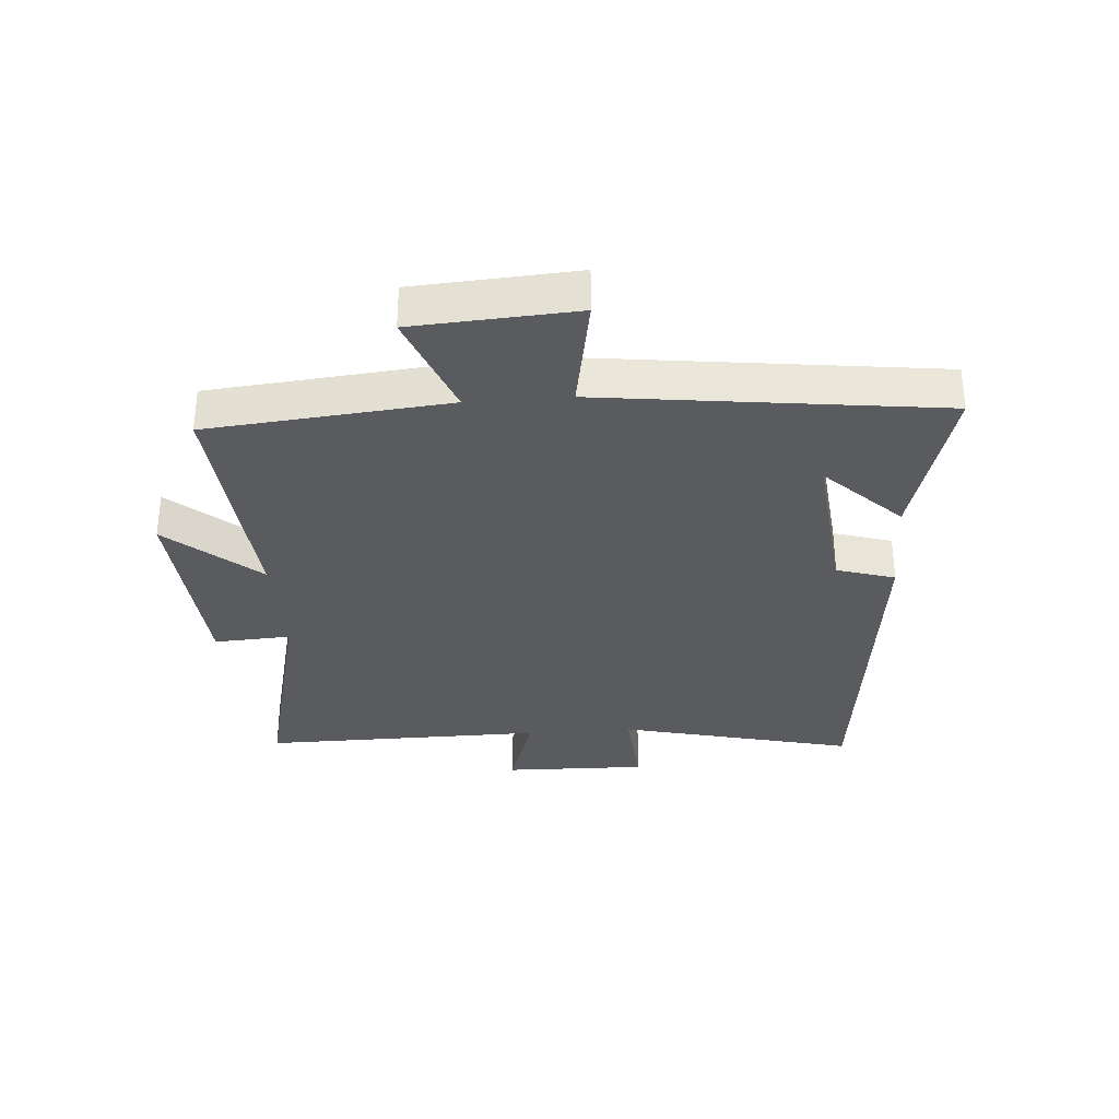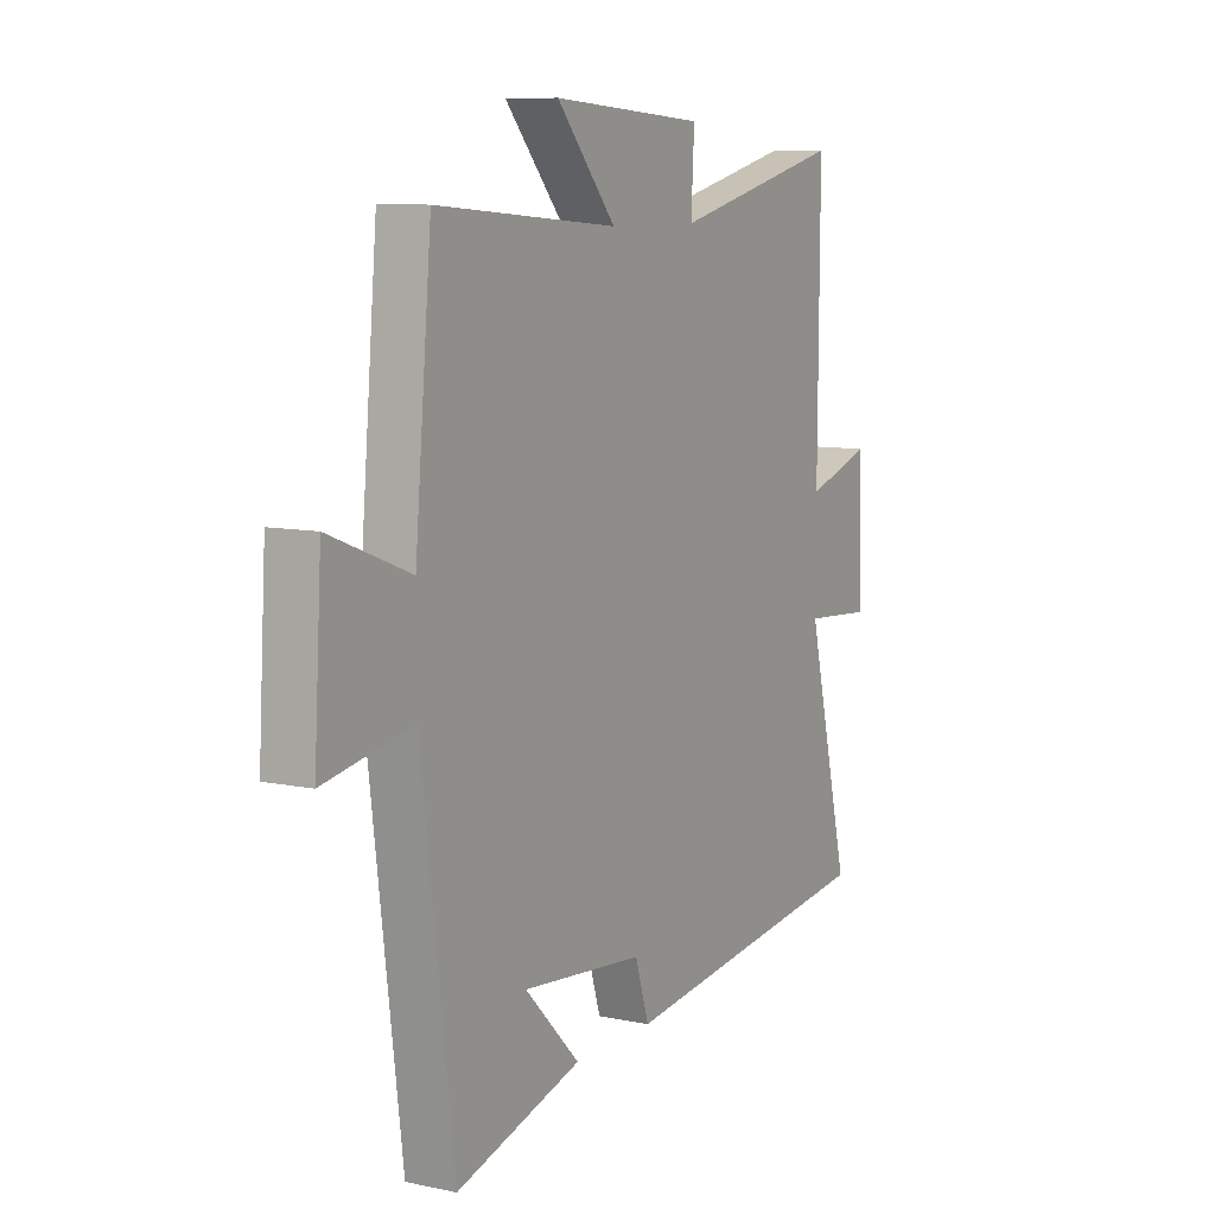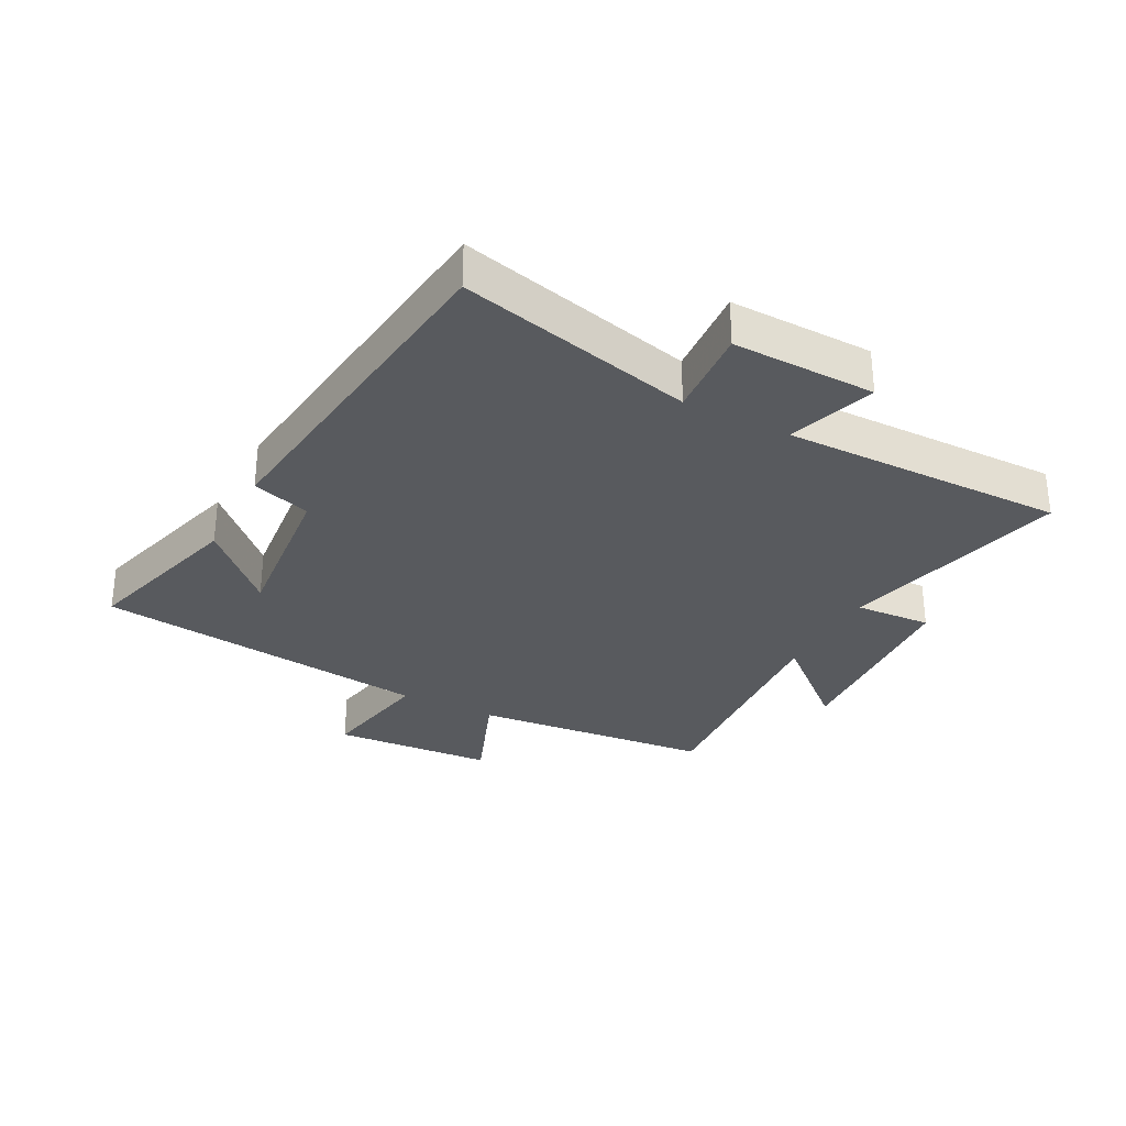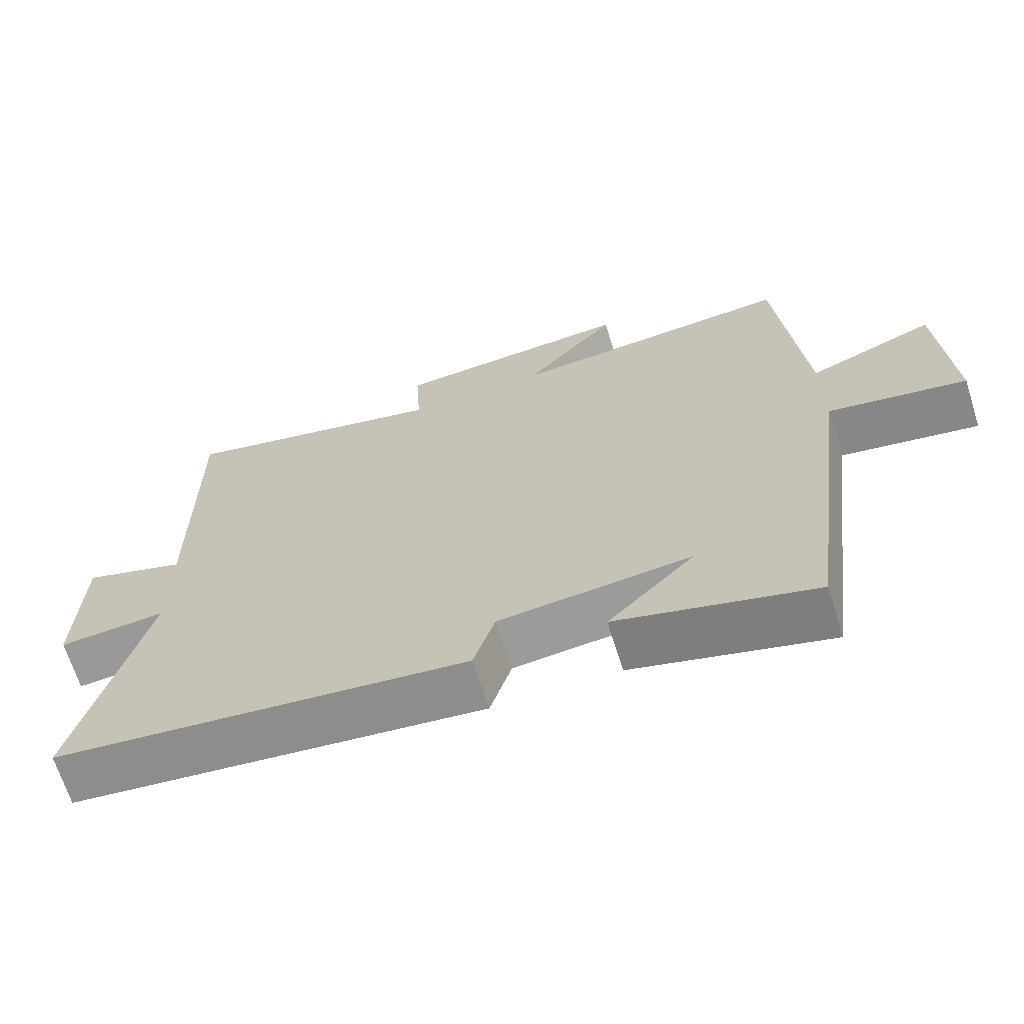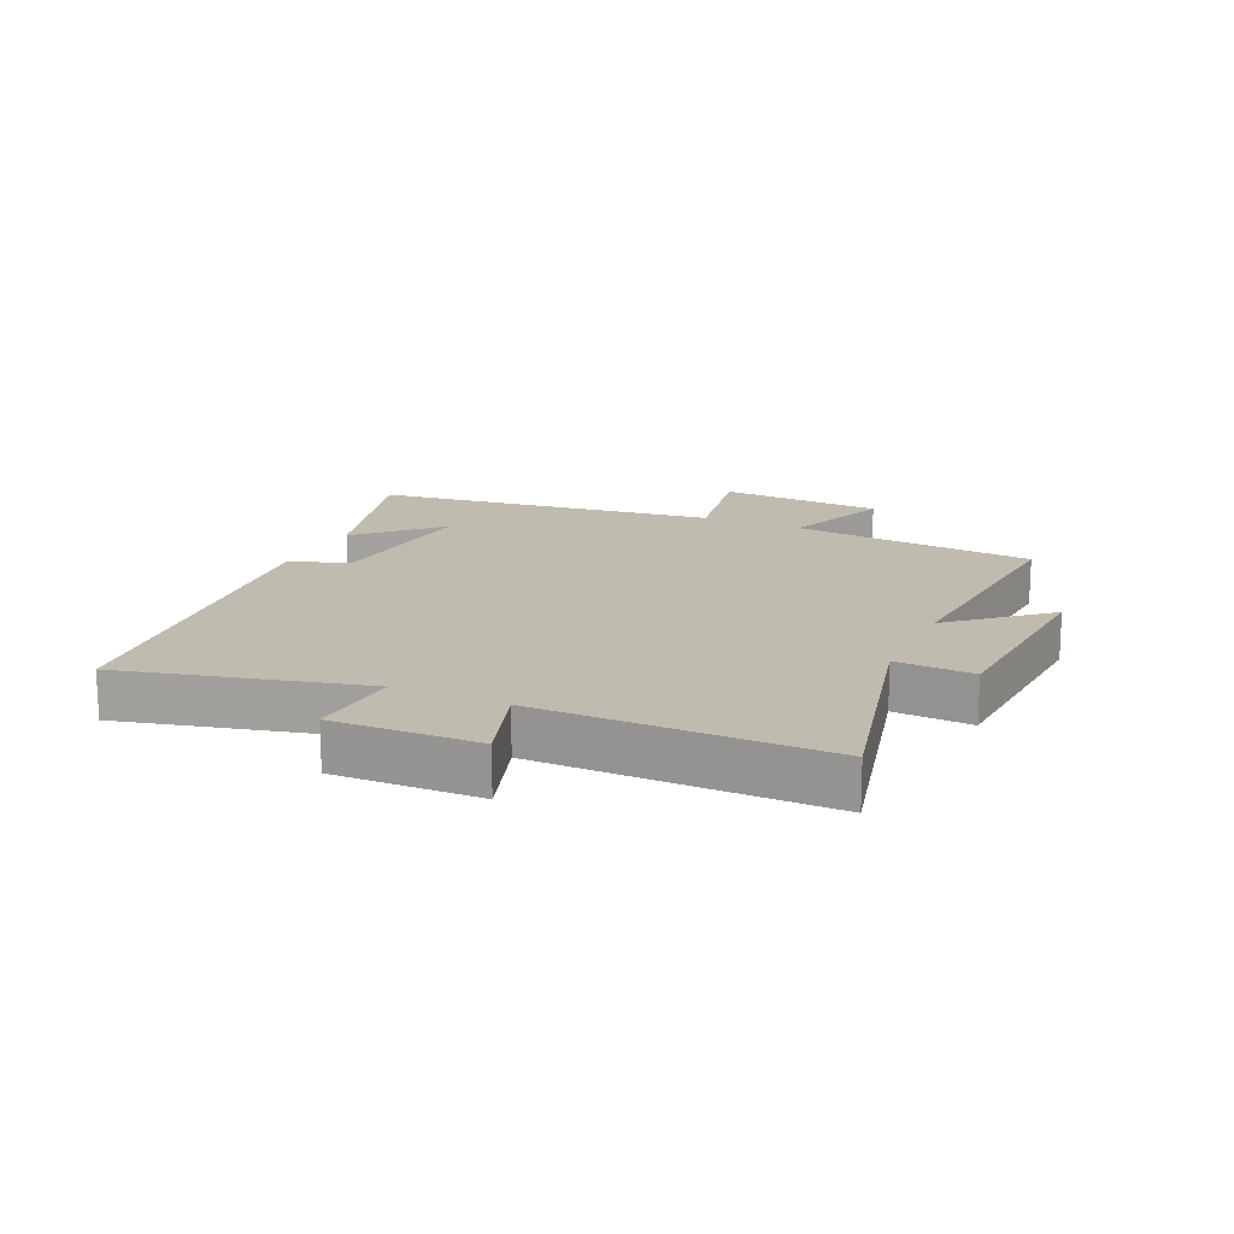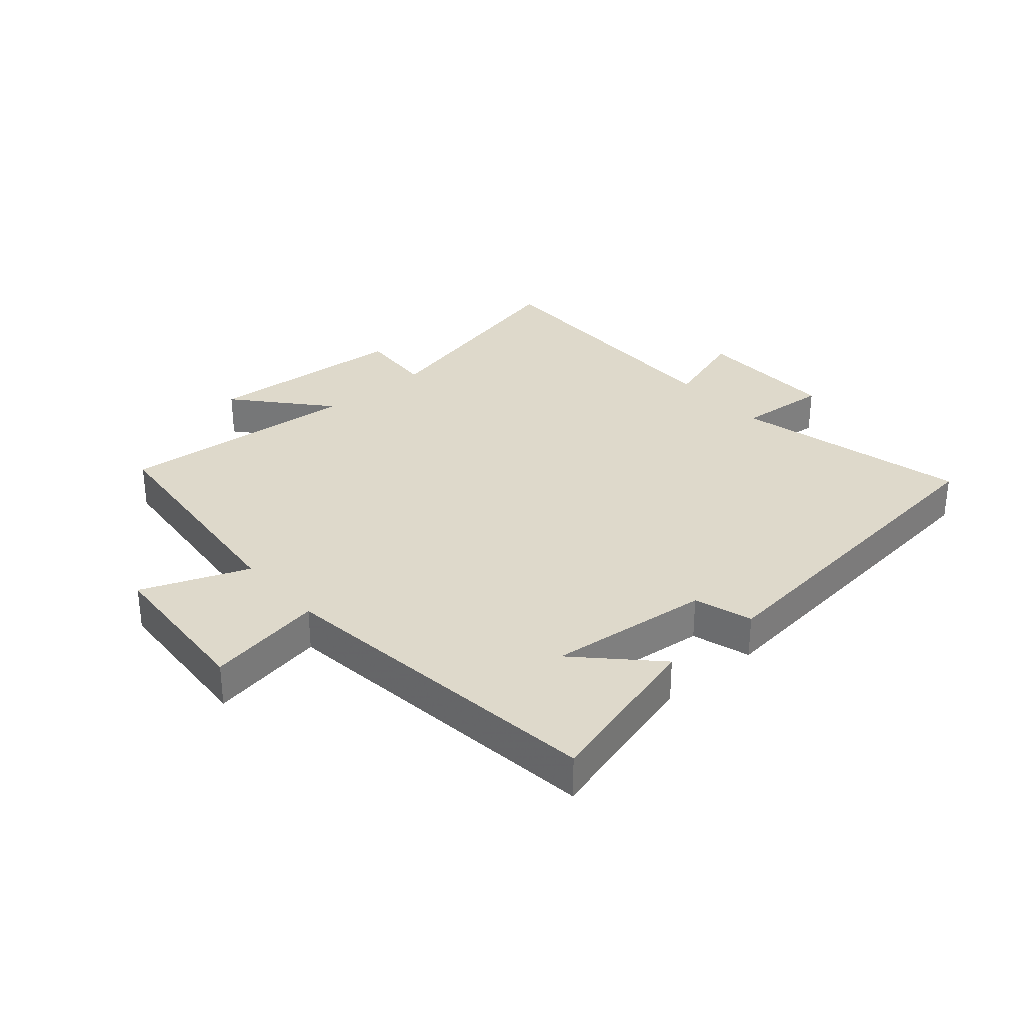
<metadata>
{"format":"obj","ext":"obj","renderer":"f3d","projection":"perspective","resolution":1024,"background":"white","views":[{"elev":-32.5,"azim":94.5,"up":"+Y"},{"elev":8.8,"azim":119.5,"up":"+Z"},{"elev":-30.5,"azim":-117.5,"up":"+Y"},{"elev":-67.5,"azim":17.6,"up":"+Z"},{"elev":16.2,"azim":-65.4,"up":"+Y"},{"elev":31.7,"azim":139.4,"up":"+Y"}]}
</metadata>
<code>
v 0.464 0.07 0.53
v 0.5 0.07 0.137
v 0.675 0.07 0.204
v 0.691 0.07 -0.06
v 0.5 0.07 -0.025
v 0.429 0.07 -0.577
v 0.156 0.07 -0.5
v 0.276 0.07 -0.379
v 0.01 0.07 -0.405
v -0.02 0.07 -0.5
v -0.595 0.07 -0.432
v -0.5 0.07 -0.048
v -0.649 0.07 -0.059
v -0.643 0.07 0.175
v -0.5 0.07 0.128
v -0.503 0.07 0.591
v -0.128 0.07 0.5
v -0.135 0.07 0.625
v 0.197 0.07 0.647
v 0.068 0.07 0.5
v 0.464 0 0.53
v 0.5 0 0.137
v 0.675 0 0.204
v 0.691 0 -0.06
v 0.5 0 -0.025
v 0.429 0 -0.577
v 0.156 0 -0.5
v 0.276 0 -0.379
v 0.01 0 -0.405
v -0.02 0 -0.5
v -0.595 0 -0.432
v -0.5 0 -0.048
v -0.649 0 -0.059
v -0.643 0 0.175
v -0.5 0 0.128
v -0.503 0 0.591
v -0.128 0 0.5
v -0.135 0 0.625
v 0.197 0 0.647
v 0.068 0 0.5
f 17 18 19 20
f 15 16 17
f 15 17 20
f 12 13 14 15
f 12 15 20 1
f 9 10 11 12
f 8 9 12 1
f 6 7 8
f 5 6 8 1
f 2 3 4 5
f 1 2 5
f 40 39 38 37
f 37 36 35
f 40 37 35
f 35 34 33 32
f 21 40 35 32
f 32 31 30 29
f 21 32 29 28
f 28 27 26
f 21 28 26 25
f 25 24 23 22
f 25 22 21
f 1 21 22 2
f 2 22 23 3
f 3 23 24 4
f 4 24 25 5
f 5 25 26 6
f 6 26 27 7
f 7 27 28 8
f 8 28 29 9
f 9 29 30 10
f 10 30 31 11
f 11 31 32 12
f 12 32 33 13
f 13 33 34 14
f 14 34 35 15
f 15 35 36 16
f 16 36 37 17
f 17 37 38 18
f 18 38 39 19
f 19 39 40 20
f 20 40 21 1

</code>
